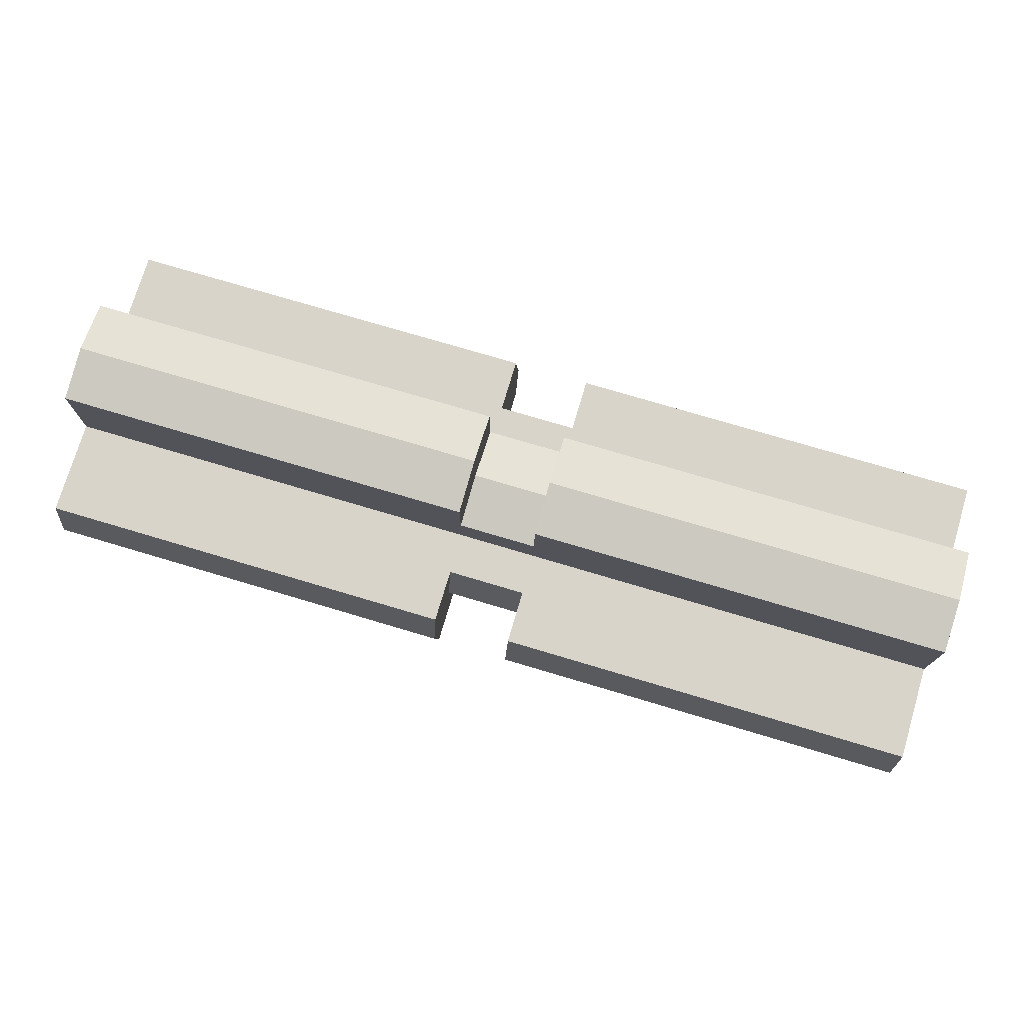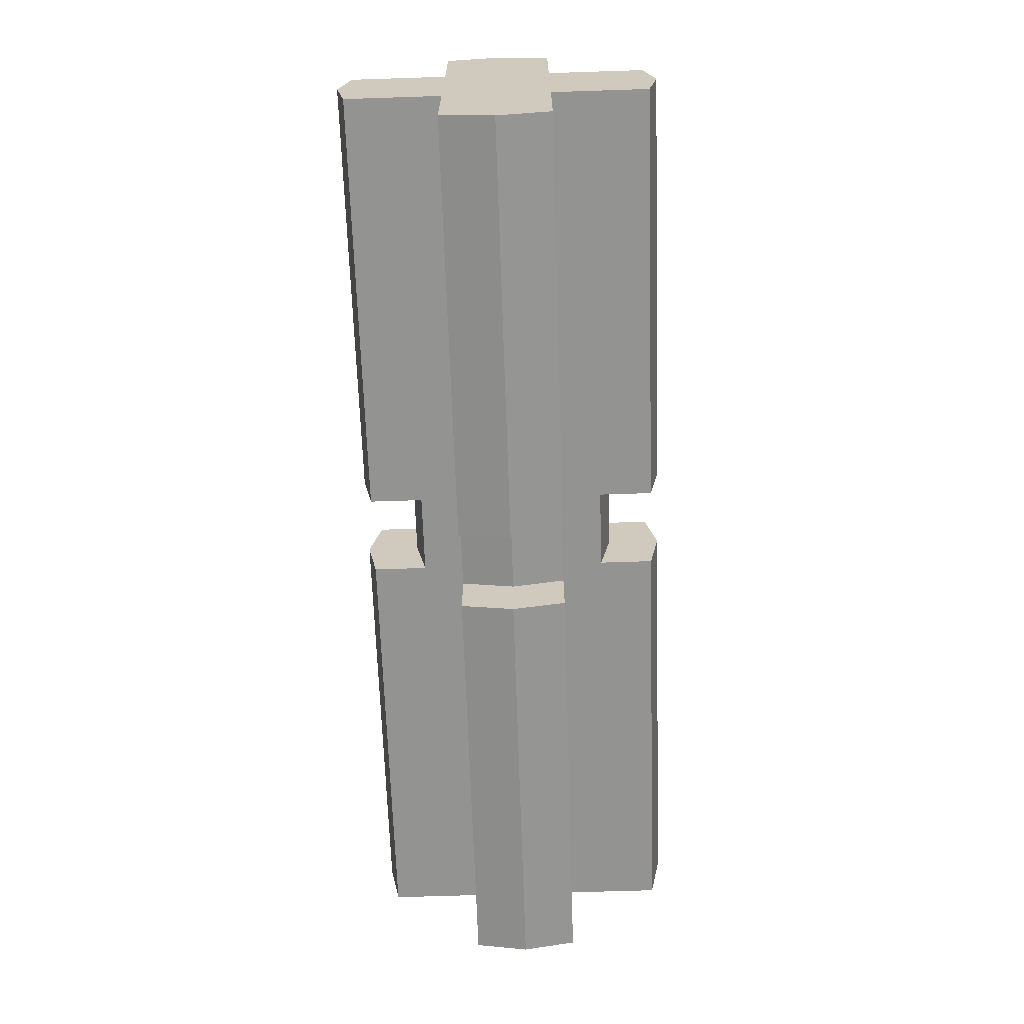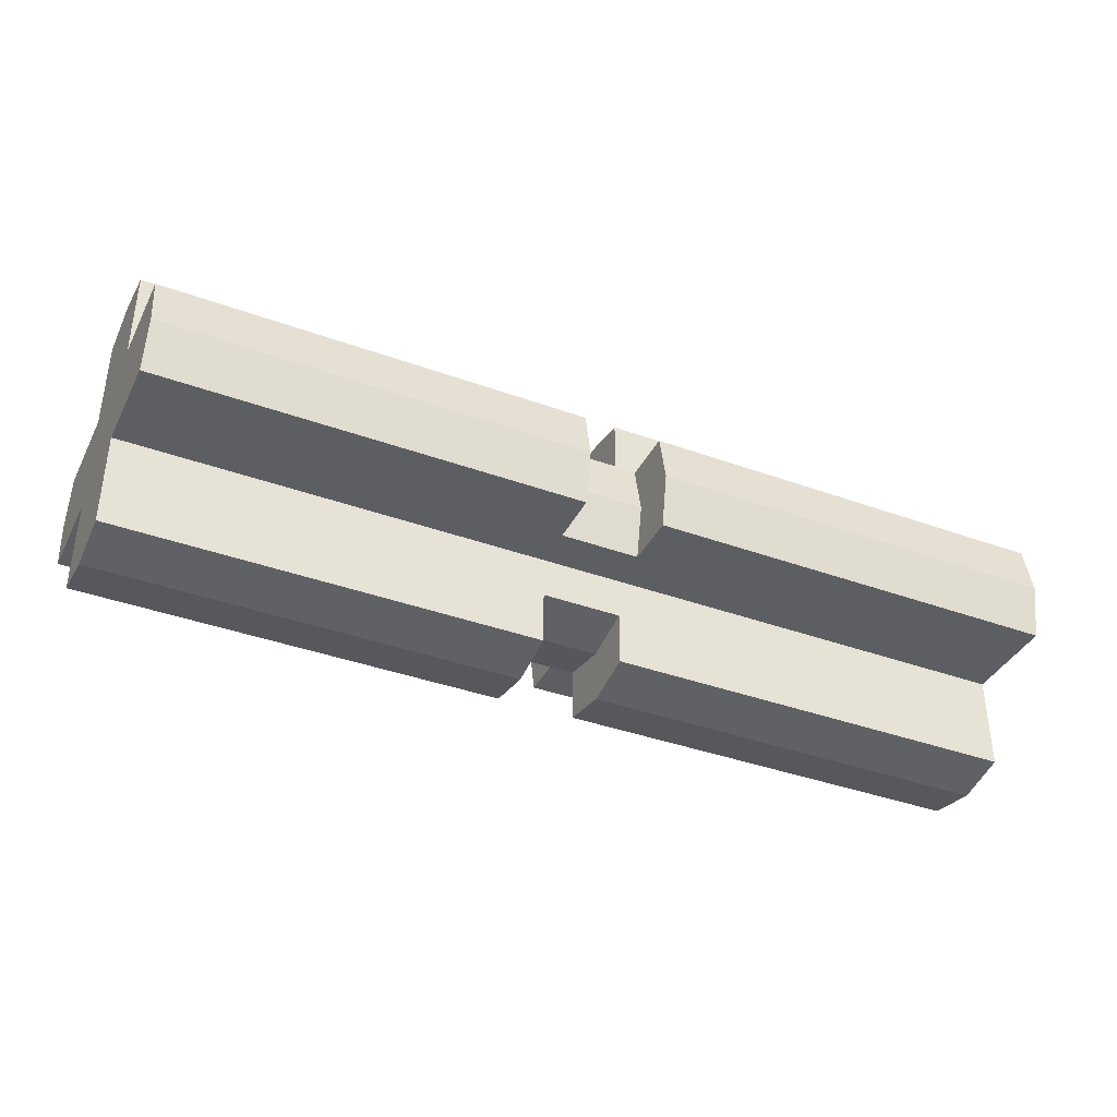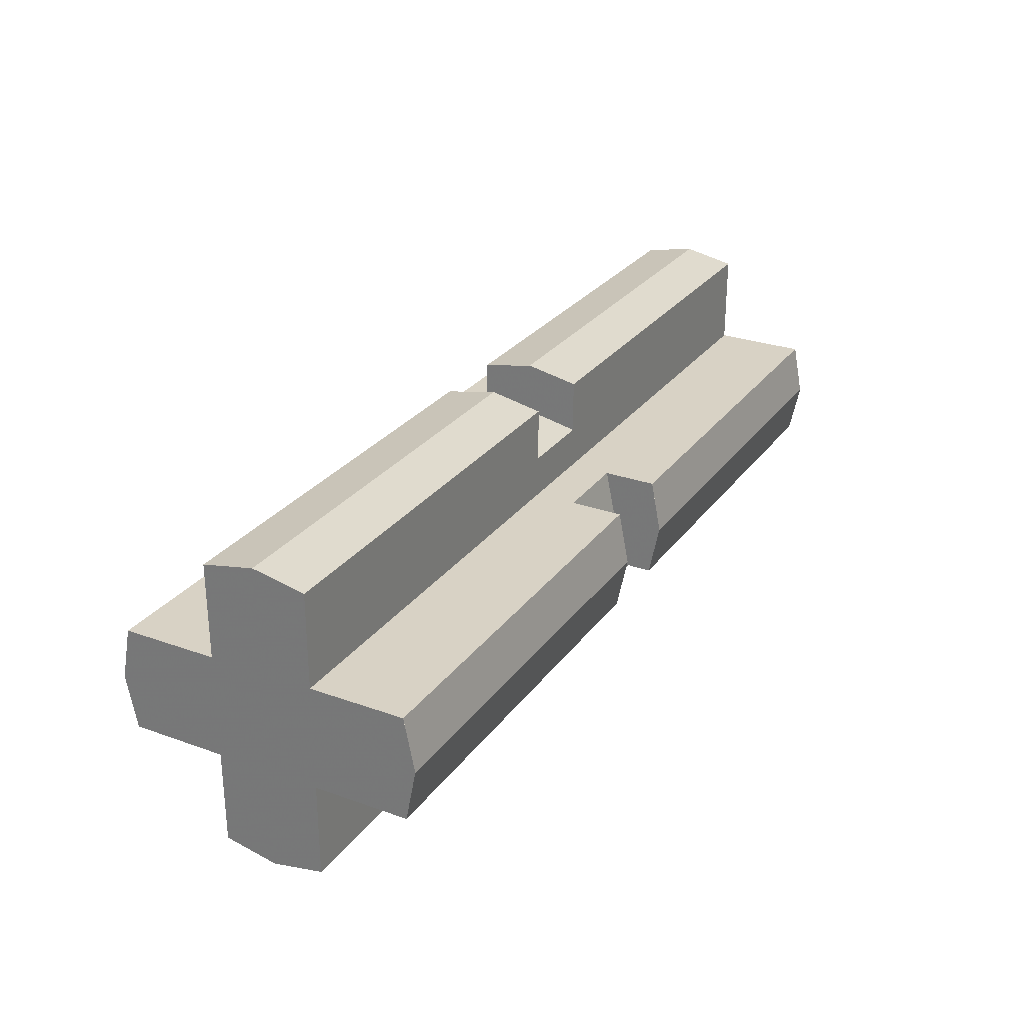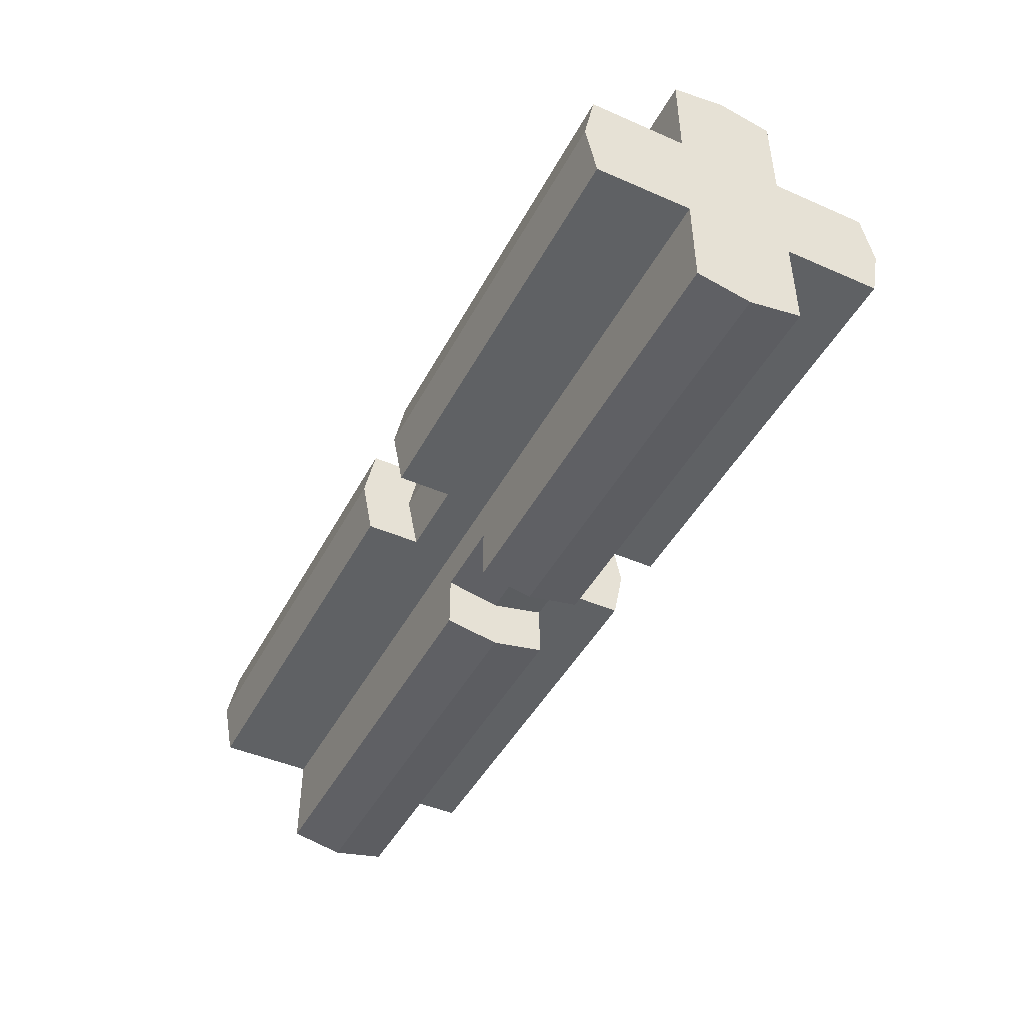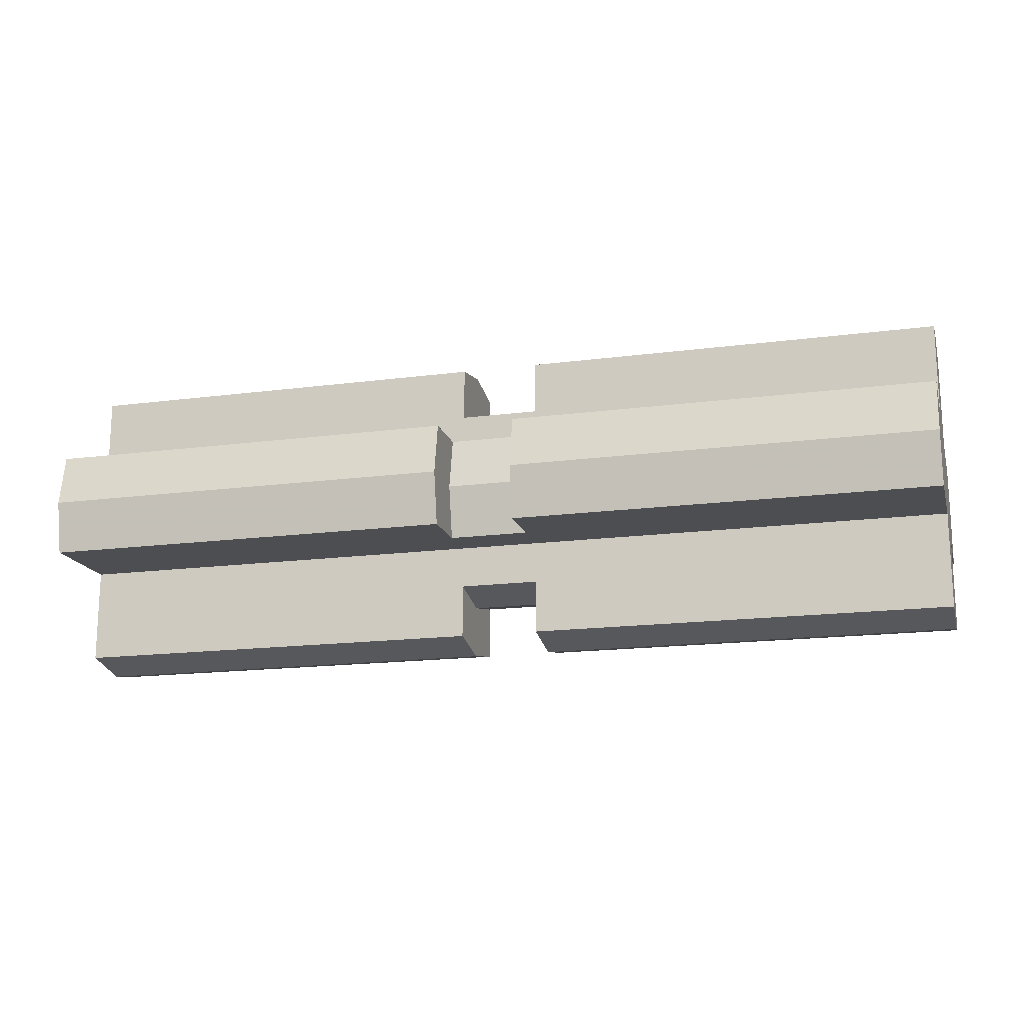
<metadata>
{"format":"obj","ext":"obj","renderer":"f3d","projection":"perspective","resolution":1024,"background":"white","views":[{"elev":75.2,"azim":-163.4,"up":"+Y"},{"elev":-66.7,"azim":91.9,"up":"+Y"},{"elev":-38.2,"azim":-24.7,"up":"+Z"},{"elev":27.7,"azim":-61.3,"up":"+Z"},{"elev":-45.4,"azim":-116.7,"up":"+Y"},{"elev":-16.8,"azim":14.9,"up":"+Y"}]}
</metadata>
<code>
v 0 -0.1 0.1
v 0.8 -0.1 0.1
v 0.8 -0.1 0.2801
v 0 -0.1 0.2801
v 0.8 -0.2801 0.1
v 0.8 -0.1 0.1
v 0 -0.1 0.1
v 0 -0.2801 0.1
v 0 0.1 0.1
v 0.8 0.1 0.1
v 0.8 0.1 0.2801
v 0 0.1 0.2801
v 0.8 0.2801 0.1
v 0.8 0.1 0.1
v 0 0.1 0.1
v 0 0.2801 0.1
v 0 0.1 -0.1
v 0.8 0.1 -0.1
v 0.8 0.1 -0.2801
v 0 0.1 -0.2801
v 0.8 0.2801 -0.1
v 0.8 0.1 -0.1
v 0 0.1 -0.1
v 0 0.2801 -0.1
v 0 -0.1 -0.1
v 0.8 -0.1 -0.1
v 0.8 -0.1 -0.2801
v 0 -0.1 -0.2801
v 0.8 -0.2801 -0.1
v 0.8 -0.1 -0.1
v 0 -0.1 -0.1
v 0 -0.2801 -0.1
v 0.8 -0.2801 0.1
v 0 -0.2801 0.1
v 0 -0.3 0
v 0.8 -0.3 0
v 0.8 -0.1 0.2801
v 0.8 0 0.3
v 0 0 0.3
v 0 -0.1 0.2801
v 0.8 0.1 0.2801
v 0 0.1 0.2801
v 0 0 0.3
v 0.8 0 0.3
v 0.8 0.2801 0.1
v 0.8 0.3 0
v 0 0.3 0
v 0 0.2801 0.1
v 0.8 0.2801 -0.1
v 0 0.2801 -0.1
v 0 0.3 0
v 0.8 0.3 0
v 0.8 -0.1 -0.2801
v 0 -0.1 -0.2801
v 0 0 -0.3
v 0.8 0 -0.3
v 0.8 0.1 -0.2801
v 0.8 0 -0.3
v 0 0 -0.3
v 0 0.1 -0.2801
v 0.8 -0.2801 -0.1
v 0.8 -0.3 0
v 0 -0.3 0
v 0 -0.2801 -0.1
v 1.75 -0.1 0.1
v 0.95 -0.1 0.1
v 0.95 -0.1 0.2801
v 1.75 -0.1 0.2801
v 0.95 -0.2801 0.1
v 0.95 -0.1 0.1
v 1.75 -0.1 0.1
v 1.75 -0.2801 0.1
v 1.75 0.1 0.1
v 0.95 0.1 0.1
v 0.95 0.1 0.2801
v 1.75 0.1 0.2801
v 0.95 0.2801 0.1
v 0.95 0.1 0.1
v 1.75 0.1 0.1
v 1.75 0.2801 0.1
v 1.75 0.1 -0.1
v 0.95 0.1 -0.1
v 0.95 0.1 -0.2801
v 1.75 0.1 -0.2801
v 0.95 0.2801 -0.1
v 0.95 0.1 -0.1
v 1.75 0.1 -0.1
v 1.75 0.2801 -0.1
v 1.75 -0.1 -0.1
v 0.95 -0.1 -0.1
v 0.95 -0.1 -0.2801
v 1.75 -0.1 -0.2801
v 0.95 -0.2801 -0.1
v 0.95 -0.1 -0.1
v 1.75 -0.1 -0.1
v 1.75 -0.2801 -0.1
v 0.95 -0.2801 0.1
v 1.75 -0.2801 0.1
v 1.75 -0.3 0
v 0.95 -0.3 0
v 0.95 -0.1 0.2801
v 0.95 0 0.3
v 1.75 0 0.3
v 1.75 -0.1 0.2801
v 0.95 0.1 0.2801
v 1.75 0.1 0.2801
v 1.75 0 0.3
v 0.95 0 0.3
v 0.95 0.2801 0.1
v 0.95 0.3 0
v 1.75 0.3 0
v 1.75 0.2801 0.1
v 0.95 0.2801 -0.1
v 1.75 0.2801 -0.1
v 1.75 0.3 0
v 0.95 0.3 0
v 0.95 -0.1 -0.2801
v 1.75 -0.1 -0.2801
v 1.75 0 -0.3
v 0.95 0 -0.3
v 0.95 0.1 -0.2801
v 0.95 0 -0.3
v 1.75 0 -0.3
v 1.75 0.1 -0.2801
v 0.95 -0.2801 -0.1
v 0.95 -0.3 0
v 1.75 -0.3 0
v 1.75 -0.2801 -0.1
v 1.75 -0.3 0
v 1.75 -0.2801 0.1
v 1.75 -0.1 0.1
v 1.75 0 0
v 1.75 0.3 0
v 1.75 0 0
v 1.75 0.1 0.1
v 1.75 0.2801 0.1
v 1.75 -0.3 0
v 1.75 0 0
v 1.75 -0.1 -0.1
v 1.75 -0.2801 -0.1
v 1.75 0.3 0
v 1.75 0.2801 -0.1
v 1.75 0.1 -0.1
v 1.75 0 0
v 1.75 0 0.3
v 1.75 0 0
v 1.75 -0.1 0.1
v 1.75 -0.1 0.2801
v 1.75 0 0.3
v 1.75 0.1 0.2801
v 1.75 0.1 0.1
v 1.75 0 0
v 1.75 0 -0.3
v 1.75 -0.1 -0.2801
v 1.75 -0.1 -0.1
v 1.75 0 0
v 1.75 0 -0.3
v 1.75 0 0
v 1.75 0.1 -0.1
v 1.75 0.1 -0.2801
v 0 -0.3 0
v 0 -0.2801 0.1
v 0 -0.1 0.1
v 0 0 0
v 0 0.3 0
v 0 0 0
v 0 0.1 0.1
v 0 0.2801 0.1
v 0 -0.3 0
v 0 0 0
v 0 -0.1 -0.1
v 0 -0.2801 -0.1
v 0 0.3 0
v 0 0.2801 -0.1
v 0 0.1 -0.1
v 0 0 0
v 0 0 0.3
v 0 0 0
v 0 -0.1 0.1
v 0 -0.1 0.2801
v 0 0 0.3
v 0 0.1 0.2801
v 0 0.1 0.1
v 0 0 0
v 0 0 -0.3
v 0 -0.1 -0.2801
v 0 -0.1 -0.1
v 0 0 0
v 0 0 -0.3
v 0 0 0
v 0 0.1 -0.1
v 0 0.1 -0.2801
v 0.95 -0.179 0.1
v 0.95 -0.1 0.1
v 0.8 -0.1 0.1
v 0.8 -0.179 0.1
v 0.8 -0.2 0
v 0.95 -0.2 0
v 0.95 -0.179 0.1
v 0.8 -0.179 0.1
v 0.95 -0.2 0
v 0.8 -0.2 0
v 0.8 -0.179 -0.1
v 0.95 -0.179 -0.1
v 0.8 -0.179 -0.1
v 0.8 -0.1 -0.1
v 0.95 -0.1 -0.1
v 0.95 -0.179 -0.1
v 0.95 -0.1 -0.1
v 0.8 -0.1 -0.1
v 0.8 -0.1 -0.179
v 0.95 -0.1 -0.179
v 0.8 0 -0.2
v 0.95 0 -0.2
v 0.95 -0.1 -0.179
v 0.8 -0.1 -0.179
v 0.95 0 -0.2
v 0.8 0 -0.2
v 0.8 0.1 -0.179
v 0.95 0.1 -0.179
v 0.8 0.1 -0.179
v 0.8 0.1 -0.1
v 0.95 0.1 -0.1
v 0.95 0.1 -0.179
v 0.95 0.1 -0.1
v 0.8 0.1 -0.1
v 0.8 0.179 -0.1
v 0.95 0.179 -0.1
v 0.8 0.2 0
v 0.95 0.2 0
v 0.95 0.179 -0.1
v 0.8 0.179 -0.1
v 0.95 0.2 0
v 0.8 0.2 0
v 0.8 0.179 0.1
v 0.95 0.179 0.1
v 0.8 0.179 0.1
v 0.8 0.1 0.1
v 0.95 0.1 0.1
v 0.95 0.179 0.1
v 0.95 0.1 0.1
v 0.8 0.1 0.1
v 0.8 0.1 0.179
v 0.95 0.1 0.179
v 0.8 0 0.2
v 0.95 0 0.2
v 0.95 0.1 0.179
v 0.8 0.1 0.179
v 0.95 0 0.2
v 0.8 0 0.2
v 0.8 -0.1 0.179
v 0.95 -0.1 0.179
v 0.8 -0.1 0.1
v 0.95 -0.1 0.1
v 0.95 -0.1 0.179
v 0.8 -0.1 0.179
v 0.95 0.1 -0.2801
v 0.95 0 -0.3
v 0.95 0 -0.2
v 0.95 0.1 -0.179
v 0.95 0 -0.2
v 0.95 0 -0.3
v 0.95 -0.1 -0.2801
v 0.95 -0.1 -0.179
v 0.95 0.2801 0.1
v 0.95 0.3 0
v 0.95 0.2 0
v 0.95 0.179 0.1
v 0.95 0.2 0
v 0.95 0.3 0
v 0.95 0.2801 -0.1
v 0.95 0.179 -0.1
v 0.95 -0.1 0.2801
v 0.95 0 0.3
v 0.95 0 0.2
v 0.95 -0.1 0.179
v 0.95 0 0.2
v 0.95 0 0.3
v 0.95 0.1 0.2801
v 0.95 0.1 0.179
v 0.95 -0.2801 -0.1
v 0.95 -0.3 0
v 0.95 -0.2 0
v 0.95 -0.179 -0.1
v 0.95 -0.2 0
v 0.95 -0.3 0
v 0.95 -0.2801 0.1
v 0.95 -0.179 0.1
v 0.8 0 -0.2
v 0.8 0 -0.3
v 0.8 0.1 -0.2801
v 0.8 0.1 -0.179
v 0.8 -0.1 -0.2801
v 0.8 0 -0.3
v 0.8 0 -0.2
v 0.8 -0.1 -0.179
v 0.8 0.2 0
v 0.8 0.3 0
v 0.8 0.2801 0.1
v 0.8 0.179 0.1
v 0.8 0.2801 -0.1
v 0.8 0.3 0
v 0.8 0.2 0
v 0.8 0.179 -0.1
v 0.8 0 0.2
v 0.8 0 0.3
v 0.8 -0.1 0.2801
v 0.8 -0.1 0.179
v 0.8 0.1 0.2801
v 0.8 0 0.3
v 0.8 0 0.2
v 0.8 0.1 0.179
v 0.8 -0.2 0
v 0.8 -0.3 0
v 0.8 -0.2801 -0.1
v 0.8 -0.179 -0.1
v 0.8 -0.2801 0.1
v 0.8 -0.3 0
v 0.8 -0.2 0
v 0.8 -0.179 0.1
g mesh7610844
f 1 2 3
f 3 4 1
g mesh7610845
f 5 6 7
f 7 8 5
g mesh7610847
f 9 11 10
f 11 9 12
g mesh7610848
f 13 15 14
f 15 13 16
g mesh7610850
f 17 18 19
f 19 20 17
g mesh7610851
f 21 22 23
f 23 24 21
g mesh7610853
f 25 27 26
f 27 25 28
g mesh7610854
f 29 31 30
f 31 29 32
f 33 34 35
f 35 36 33
f 37 38 39
f 39 40 37
f 41 42 43
f 43 44 41
f 45 46 47
f 47 48 45
f 49 50 51
f 51 52 49
f 53 54 55
f 55 56 53
f 57 58 59
f 59 60 57
f 61 62 63
f 63 64 61
g mesh7610858
f 65 67 66
f 67 65 68
g mesh7610859
f 69 71 70
f 71 69 72
g mesh7610861
f 73 74 75
f 75 76 73
g mesh7610862
f 77 78 79
f 79 80 77
g mesh7610864
f 81 83 82
f 83 81 84
g mesh7610865
f 85 87 86
f 87 85 88
g mesh7610867
f 89 90 91
f 91 92 89
g mesh7610868
f 93 94 95
f 95 96 93
f 97 99 98
f 99 97 100
f 101 103 102
f 103 101 104
f 105 107 106
f 107 105 108
f 109 111 110
f 111 109 112
f 113 115 114
f 115 113 116
f 117 119 118
f 119 117 120
f 121 123 122
f 123 121 124
f 125 127 126
f 127 125 128
g mesh7610871
f 129 131 130
f 131 129 132
f 133 135 134
f 135 133 136
f 137 139 138
f 139 137 140
f 141 143 142
f 143 141 144
f 145 147 146
f 147 145 148
f 149 151 150
f 151 149 152
f 153 155 154
f 155 153 156
f 157 159 158
f 159 157 160
g mesh7610877
f 161 162 163
f 163 164 161
f 165 166 167
f 167 168 165
f 169 170 171
f 171 172 169
f 173 174 175
f 175 176 173
f 177 178 179
f 179 180 177
f 181 182 183
f 183 184 181
f 185 186 187
f 187 188 185
f 189 190 191
f 191 192 189
g mesh7610881
f 193 194 195
f 195 196 193
f 197 198 199
f 199 200 197
f 201 202 203
f 203 204 201
g mesh7610883
f 205 206 207
f 207 208 205
g mesh7610885
f 209 210 211
f 211 212 209
f 213 214 215
f 215 216 213
f 217 218 219
f 219 220 217
g mesh7610887
f 221 222 223
f 223 224 221
g mesh7610889
f 225 226 227
f 227 228 225
f 229 230 231
f 231 232 229
f 233 234 235
f 235 236 233
g mesh7610891
f 237 238 239
f 239 240 237
g mesh7610893
f 241 242 243
f 243 244 241
f 245 246 247
f 247 248 245
f 249 250 251
f 251 252 249
g mesh7610895
f 253 254 255
f 255 256 253
g mesh7610897
f 257 258 259
f 259 260 257
f 261 262 263
f 263 264 261
f 265 266 267
f 267 268 265
f 269 270 271
f 271 272 269
f 273 274 275
f 275 276 273
f 277 278 279
f 279 280 277
f 281 282 283
f 283 284 281
f 285 286 287
f 287 288 285
f 289 290 291
f 291 292 289
f 293 294 295
f 295 296 293
f 297 298 299
f 299 300 297
f 301 302 303
f 303 304 301
f 305 306 307
f 307 308 305
f 309 310 311
f 311 312 309
f 313 314 315
f 315 316 313
f 317 318 319
f 319 320 317

</code>
